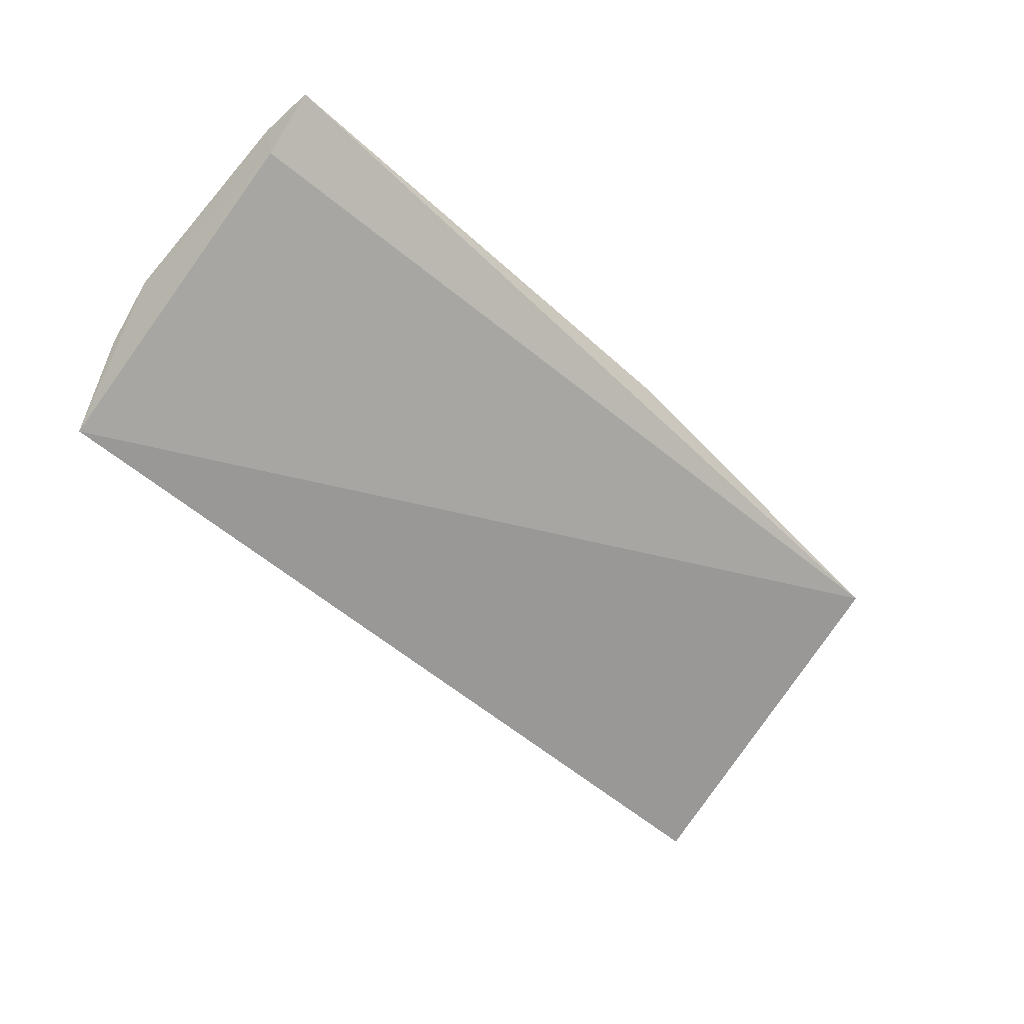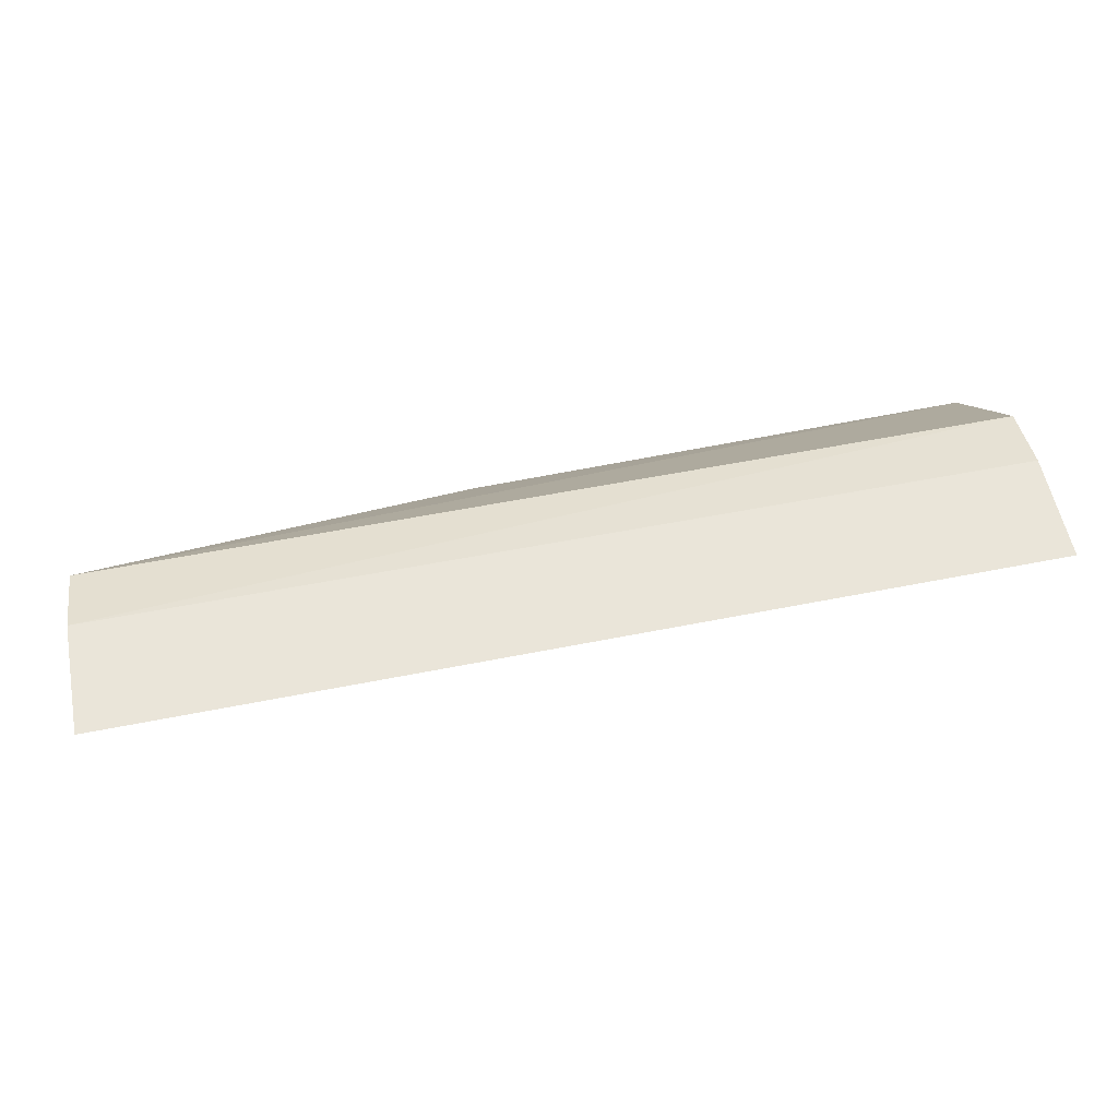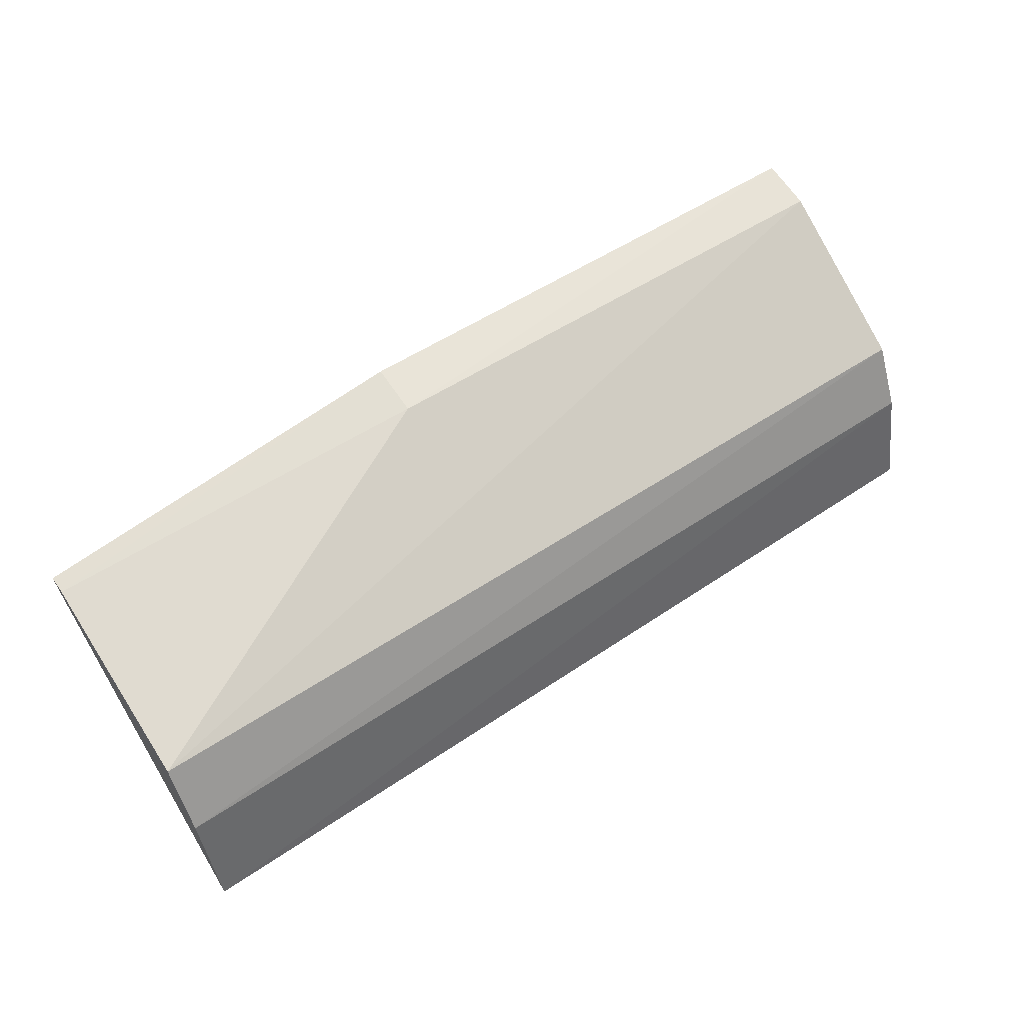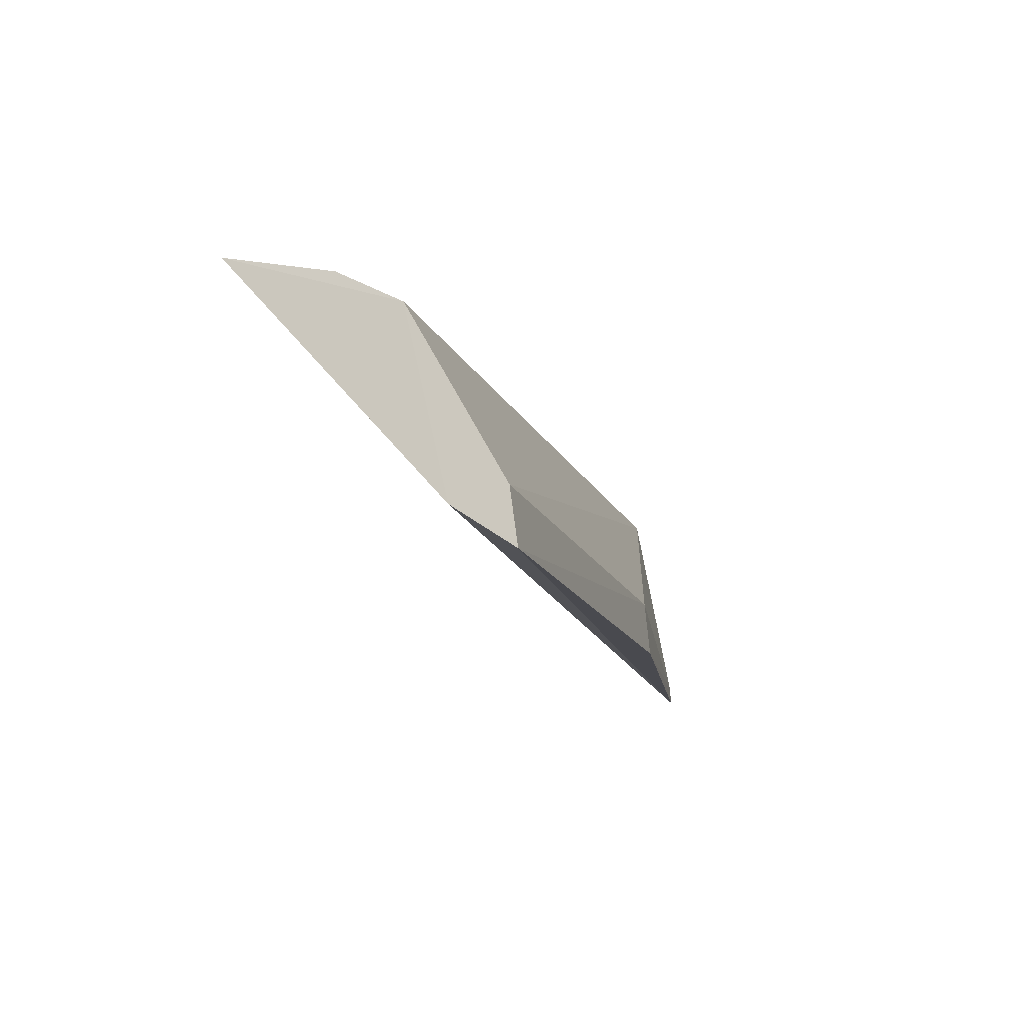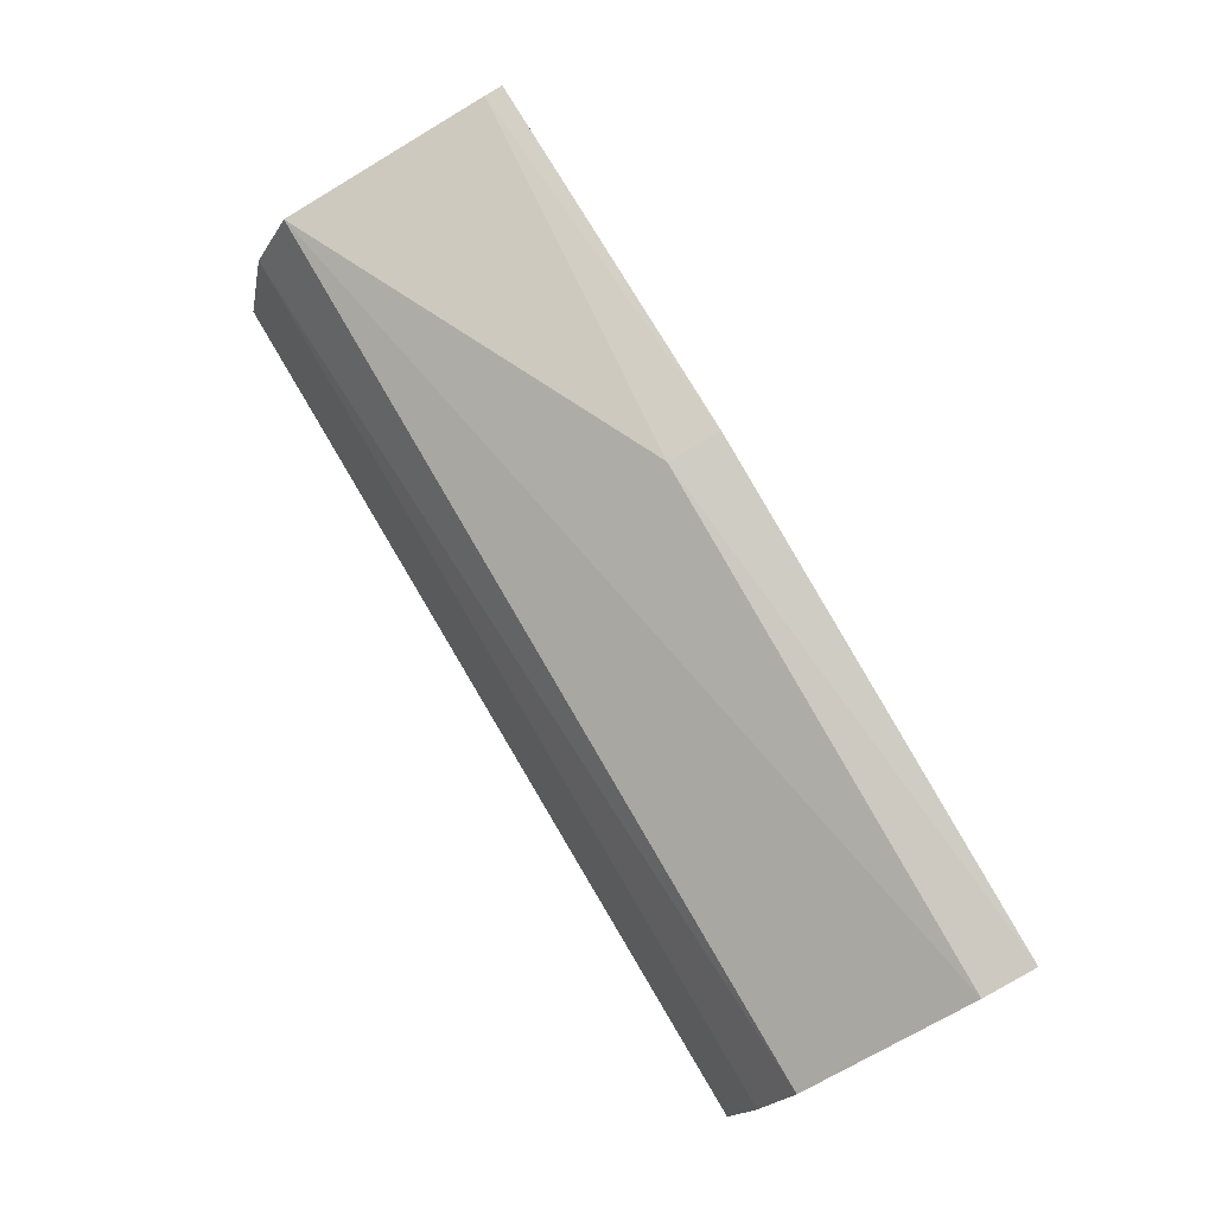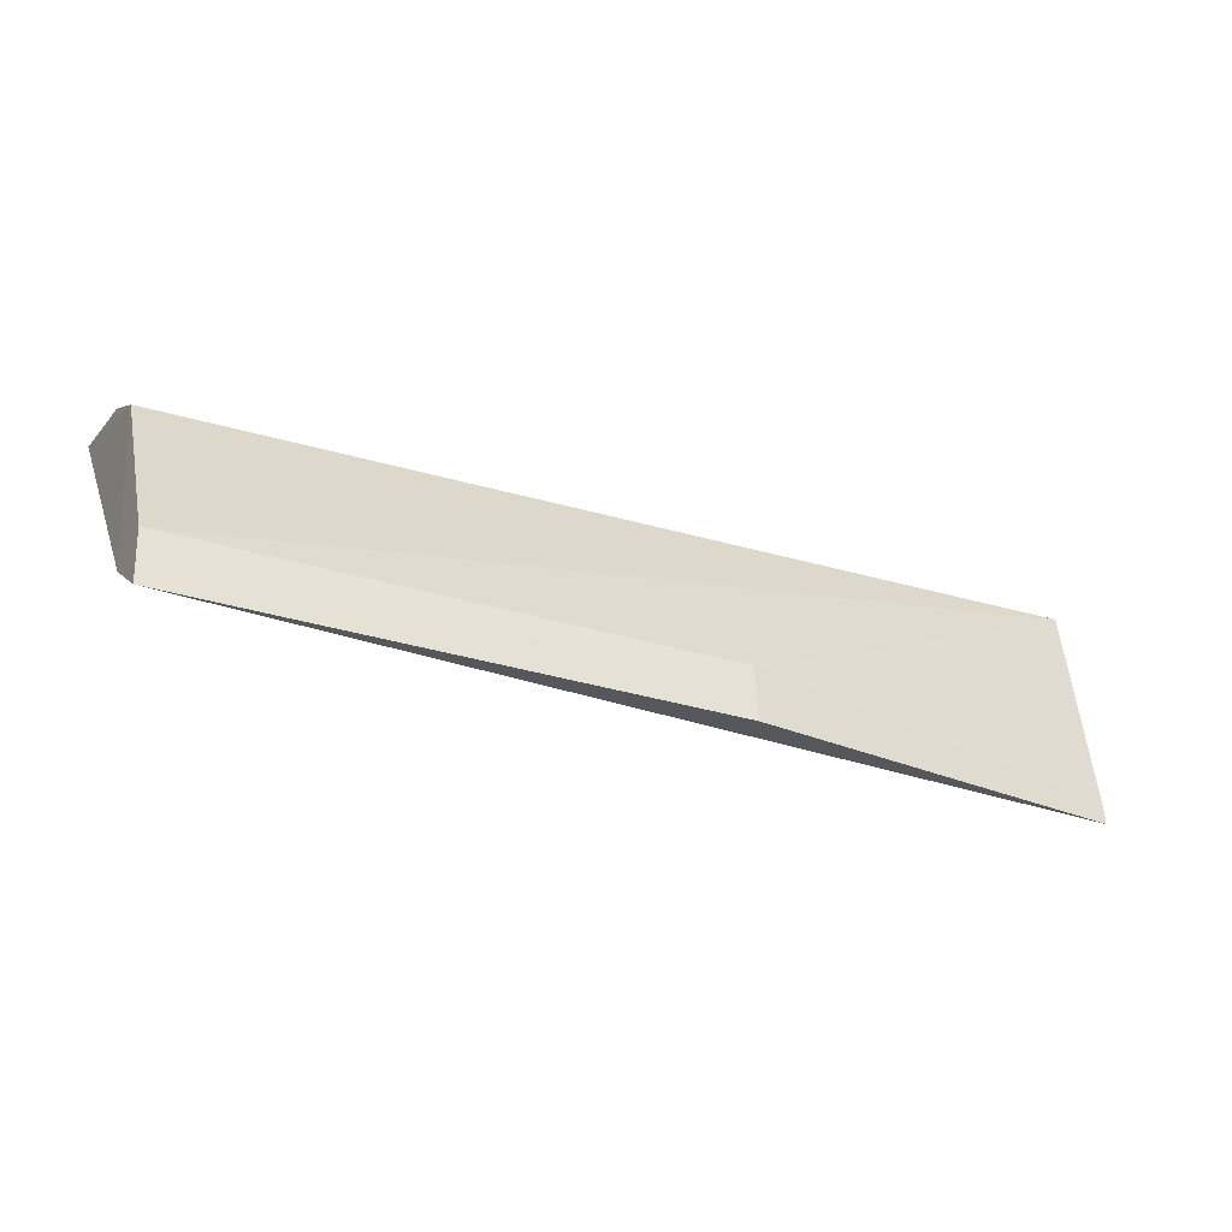
<metadata>
{"format":"obj","ext":"obj","renderer":"f3d","projection":"perspective","resolution":1024,"background":"white","views":[{"elev":-43.6,"azim":-47.6,"up":"+Z"},{"elev":69.7,"azim":168.8,"up":"+Y"},{"elev":56.7,"azim":146.0,"up":"+Z"},{"elev":-14.1,"azim":-74.2,"up":"+Y"},{"elev":79.7,"azim":-119.4,"up":"+Z"},{"elev":-28.7,"azim":-26.0,"up":"+Y"}]}
</metadata>
<code>
v -0.03354 0.008412 -0.003073
v -0.03356 0.004034 -0.002307
v -0.03354 0.009622 -0.006358
v -0.05076 0.009223 -0.006399
v -0.05078 0.004991 -0.001459
v -0.05075 0.008769 -0.004391
v -0.03353 0.009119 -0.004255
v -0.04093 0.005 -0.001414
v -0.0508 0.004745 -0.002426
v -0.05077 0.008127 -0.003213
v -0.05079 0.003989 -0.001322
v -0.03356 0.004386 -0.002331
v -0.04094 0.003991 -0.001315
f 3 2 4
f 6 3 4
f 7 1 2
f 7 2 3
f 7 3 6
f 8 1 5
f 9 4 2
f 10 5 1
f 10 7 6
f 10 1 7
f 10 9 5
f 10 6 4
f 10 4 9
f 11 8 5
f 11 9 2
f 11 5 9
f 12 2 1
f 12 1 8
f 13 11 2
f 13 8 11
f 13 12 8
f 13 2 12

</code>
